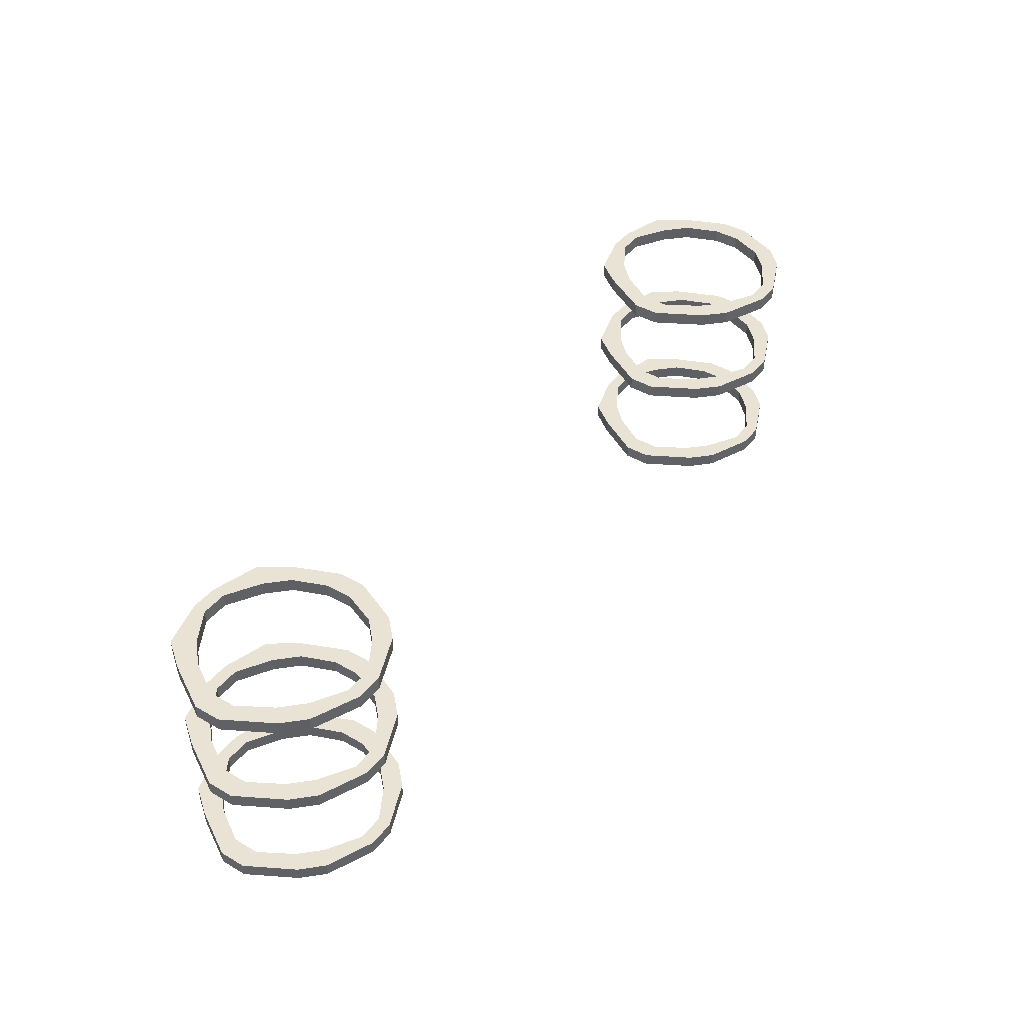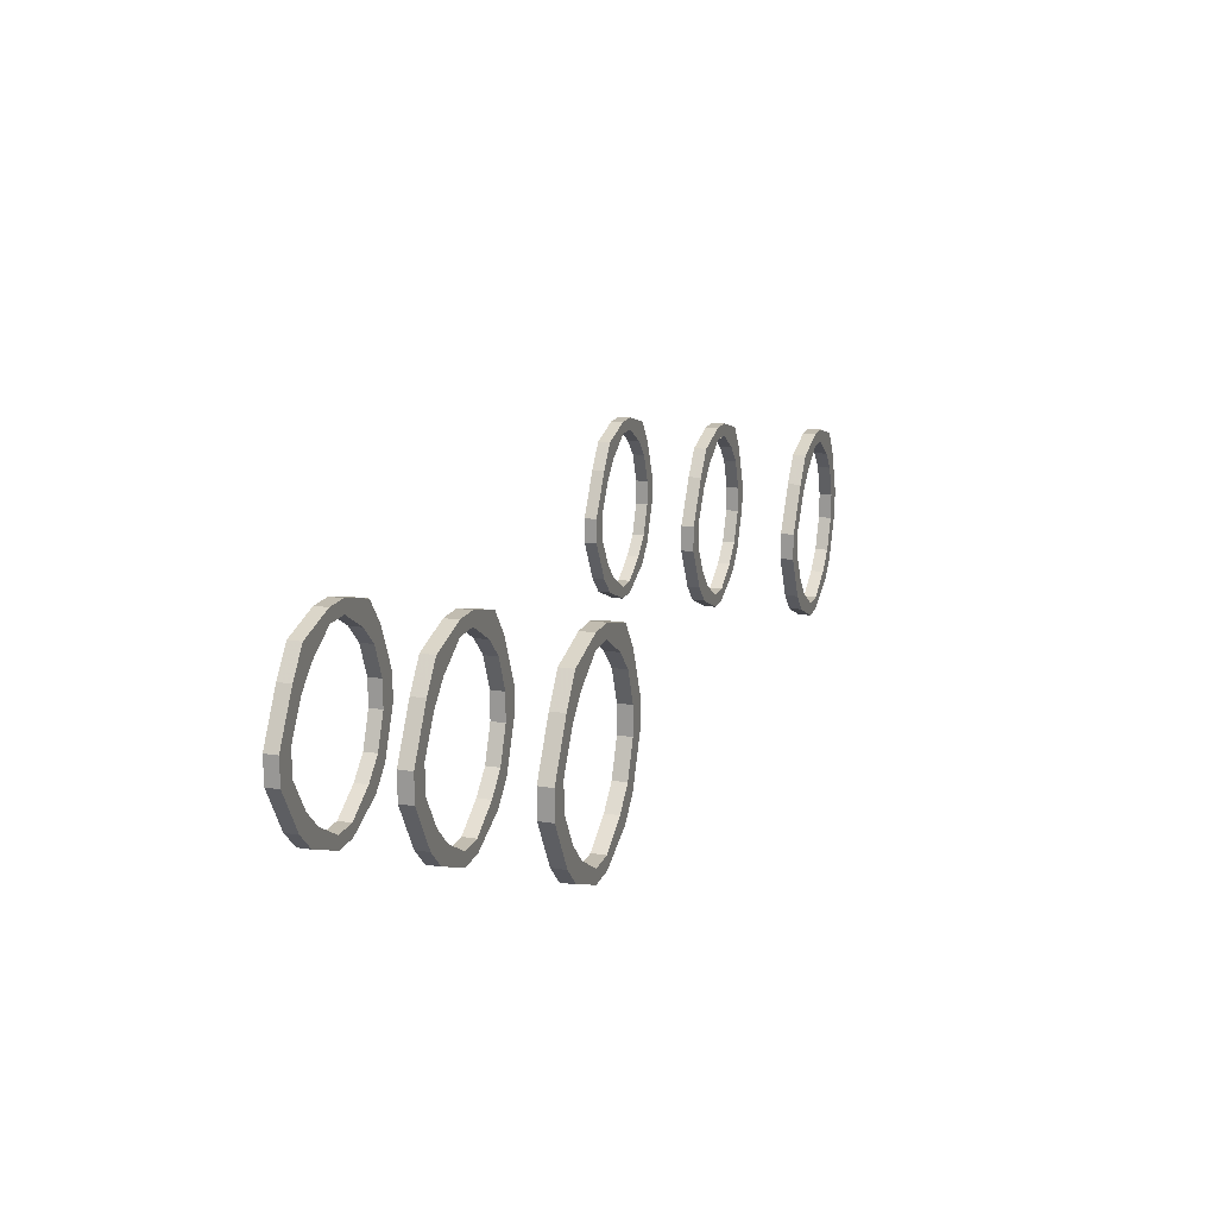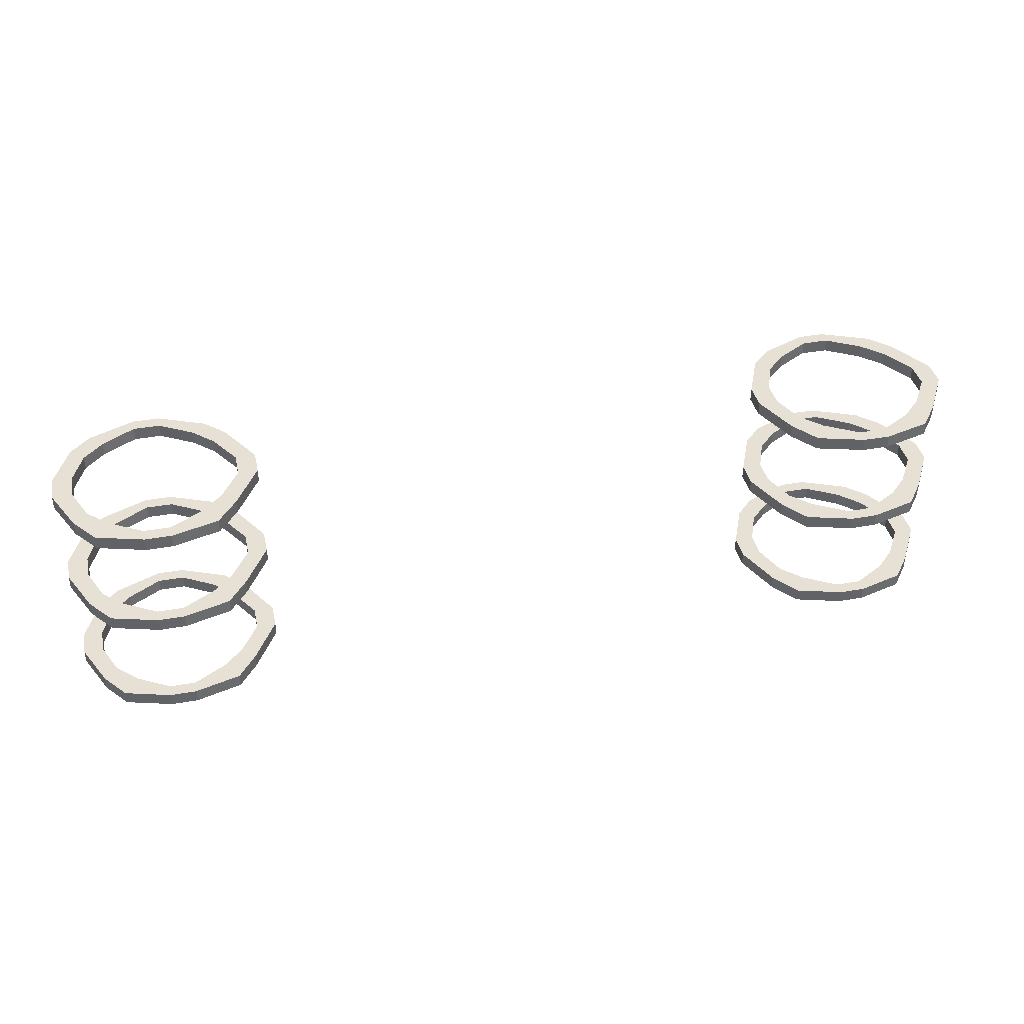
<metadata>
{"format":"obj","ext":"obj","renderer":"f3d","projection":"perspective","resolution":1024,"background":"white","views":[{"elev":42.1,"azim":124.7,"up":"+Y"},{"elev":16.5,"azim":107.8,"up":"+Z"},{"elev":39.0,"azim":-12.6,"up":"+Y"}]}
</metadata>
<code>
o spotanim/108
v 43 -64 -41
v 46 -64 -44
v 48 -64 -42
v 45 -64 -39
v 40 -64 -34
v 40 -62 -34
v 43 -62 -41
v 46 -62 -44
v 53 -64 -47
v 53 -64 -45
v 53 -62 -45
v 48 -62 -42
v 45 -62 -39
v 43 -64 -34
v 40 -64 -30
v 40 -62 -30
v 43 -62 -30
v 43 -62 -34
v 53 -62 -47
v 57 -64 -47
v 57 -64 -45
v 57 -62 -45
v 57 -62 -47
v 62 -64 -22
v 65 -64 -25
v 67 -64 -23
v 64 -64 -19
v 57 -64 -19
v 57 -62 -19
v 62 -62 -22
v 65 -62 -25
v 68 -64 -30
v 71 -64 -30
v 71 -62 -30
v 67 -62 -23
v 64 -62 -19
v 57 -64 -17
v 53 -64 -17
v 53 -64 -19
v 53 -62 -19
v 57 -62 -17
v 68 -62 -30
v 68 -64 -34
v 71 -64 -34
v 71 -62 -34
v 68 -62 -34
v 48 -64 -22
v 46 -64 -19
v 43 -64 -23
v 45 -64 -25
v 45 -62 -25
v 48 -62 -22
v 53 -62 -17
v 46 -62 -19
v 43 -62 -23
v 43 -64 -30
v 64 -64 -44
v 67 -64 -41
v 65 -64 -39
v 62 -64 -42
v 64 -62 -44
v 67 -62 -41
v 65 -62 -39
v 62 -62 -42
v 43 -80 -41
v 46 -80 -44
v 48 -80 -42
v 45 -80 -39
v 40 -80 -34
v 40 -78 -34
v 43 -78 -41
v 46 -78 -44
v 53 -80 -47
v 53 -80 -45
v 53 -78 -45
v 48 -78 -42
v 45 -78 -39
v 43 -80 -34
v 40 -80 -30
v 40 -78 -30
v 43 -78 -30
v 43 -78 -34
v 53 -78 -47
v 57 -80 -47
v 57 -80 -45
v 57 -78 -45
v 57 -78 -47
v 62 -80 -22
v 65 -80 -25
v 67 -80 -23
v 64 -80 -19
v 57 -80 -19
v 57 -78 -19
v 62 -78 -22
v 65 -78 -25
v 68 -80 -30
v 71 -80 -30
v 71 -78 -30
v 67 -78 -23
v 64 -78 -19
v 57 -80 -17
v 53 -80 -17
v 53 -80 -19
v 53 -78 -19
v 57 -78 -17
v 68 -78 -30
v 68 -80 -34
v 71 -80 -34
v 71 -78 -34
v 68 -78 -34
v 48 -80 -22
v 46 -80 -19
v 43 -80 -23
v 45 -80 -25
v 45 -78 -25
v 48 -78 -22
v 53 -78 -17
v 46 -78 -19
v 43 -78 -23
v 43 -80 -30
v 64 -80 -44
v 67 -80 -41
v 65 -80 -39
v 62 -80 -42
v 64 -78 -44
v 67 -78 -41
v 65 -78 -39
v 62 -78 -42
v 43 -48 -41
v 46 -48 -44
v 48 -48 -42
v 45 -48 -39
v 40 -48 -34
v 40 -46 -34
v 43 -46 -41
v 46 -46 -44
v 53 -48 -47
v 53 -48 -45
v 53 -46 -45
v 48 -46 -42
v 45 -46 -39
v 43 -48 -34
v 40 -48 -30
v 40 -46 -30
v 43 -46 -30
v 43 -46 -34
v 53 -46 -47
v 57 -48 -47
v 57 -48 -45
v 57 -46 -45
v 57 -46 -47
v 62 -48 -22
v 65 -48 -25
v 67 -48 -23
v 64 -48 -19
v 57 -48 -19
v 57 -46 -19
v 62 -46 -22
v 65 -46 -25
v 68 -48 -30
v 71 -48 -30
v 71 -46 -30
v 67 -46 -23
v 64 -46 -19
v 57 -48 -17
v 53 -48 -17
v 53 -48 -19
v 53 -46 -19
v 57 -46 -17
v 68 -46 -30
v 68 -48 -34
v 71 -48 -34
v 71 -46 -34
v 68 -46 -34
v 48 -48 -22
v 46 -48 -19
v 43 -48 -23
v 45 -48 -25
v 45 -46 -25
v 48 -46 -22
v 53 -46 -17
v 46 -46 -19
v 43 -46 -23
v 43 -48 -30
v 64 -48 -44
v 67 -48 -41
v 65 -48 -39
v 62 -48 -42
v 64 -46 -44
v 67 -46 -41
v 65 -46 -39
v 62 -46 -42
v -69 -80 -41
v -66 -80 -44
v -64 -80 -42
v -67 -80 -39
v -72 -80 -34
v -72 -78 -34
v -69 -78 -41
v -66 -78 -44
v -59 -80 -47
v -59 -80 -45
v -59 -78 -45
v -64 -78 -42
v -67 -78 -39
v -69 -80 -34
v -72 -80 -30
v -72 -78 -30
v -69 -78 -30
v -69 -78 -34
v -59 -78 -47
v -55 -80 -47
v -55 -80 -45
v -55 -78 -45
v -55 -78 -47
v -50 -80 -22
v -47 -80 -25
v -45 -80 -23
v -48 -80 -19
v -55 -80 -19
v -55 -78 -19
v -50 -78 -22
v -47 -78 -25
v -44 -80 -30
v -41 -80 -30
v -41 -78 -30
v -45 -78 -23
v -48 -78 -19
v -55 -80 -17
v -59 -80 -17
v -59 -80 -19
v -59 -78 -19
v -55 -78 -17
v -44 -78 -30
v -44 -80 -34
v -41 -80 -34
v -41 -78 -34
v -44 -78 -34
v -64 -80 -22
v -66 -80 -19
v -69 -80 -23
v -67 -80 -25
v -67 -78 -25
v -64 -78 -22
v -59 -78 -17
v -66 -78 -19
v -69 -78 -23
v -69 -80 -30
v -48 -80 -44
v -45 -80 -41
v -47 -80 -39
v -50 -80 -42
v -48 -78 -44
v -45 -78 -41
v -47 -78 -39
v -50 -78 -42
v -69 -64 -41
v -66 -64 -44
v -64 -64 -42
v -67 -64 -39
v -72 -64 -34
v -72 -62 -34
v -69 -62 -41
v -66 -62 -44
v -59 -64 -47
v -59 -64 -45
v -59 -62 -45
v -64 -62 -42
v -67 -62 -39
v -69 -64 -34
v -72 -64 -30
v -72 -62 -30
v -69 -62 -30
v -69 -62 -34
v -59 -62 -47
v -55 -64 -47
v -55 -64 -45
v -55 -62 -45
v -55 -62 -47
v -50 -64 -22
v -47 -64 -25
v -45 -64 -23
v -48 -64 -19
v -55 -64 -19
v -55 -62 -19
v -50 -62 -22
v -47 -62 -25
v -44 -64 -30
v -41 -64 -30
v -41 -62 -30
v -45 -62 -23
v -48 -62 -19
v -55 -64 -17
v -59 -64 -17
v -59 -64 -19
v -59 -62 -19
v -55 -62 -17
v -44 -62 -30
v -44 -64 -34
v -41 -64 -34
v -41 -62 -34
v -44 -62 -34
v -64 -64 -22
v -66 -64 -19
v -69 -64 -23
v -67 -64 -25
v -67 -62 -25
v -64 -62 -22
v -59 -62 -17
v -66 -62 -19
v -69 -62 -23
v -69 -64 -30
v -48 -64 -44
v -45 -64 -41
v -47 -64 -39
v -50 -64 -42
v -48 -62 -44
v -45 -62 -41
v -47 -62 -39
v -50 -62 -42
v -69 -48 -41
v -66 -48 -44
v -64 -48 -42
v -67 -48 -39
v -72 -48 -34
v -72 -46 -34
v -69 -46 -41
v -66 -46 -44
v -59 -48 -47
v -59 -48 -45
v -59 -46 -45
v -64 -46 -42
v -67 -46 -39
v -69 -48 -34
v -72 -48 -30
v -72 -46 -30
v -69 -46 -30
v -69 -46 -34
v -59 -46 -47
v -55 -48 -47
v -55 -48 -45
v -55 -46 -45
v -55 -46 -47
v -50 -48 -22
v -47 -48 -25
v -45 -48 -23
v -48 -48 -19
v -55 -48 -19
v -55 -46 -19
v -50 -46 -22
v -47 -46 -25
v -44 -48 -30
v -41 -48 -30
v -41 -46 -30
v -45 -46 -23
v -48 -46 -19
v -55 -48 -17
v -59 -48 -17
v -59 -48 -19
v -59 -46 -19
v -55 -46 -17
v -44 -46 -30
v -44 -48 -34
v -41 -48 -34
v -41 -46 -34
v -44 -46 -34
v -64 -48 -22
v -66 -48 -19
v -69 -48 -23
v -67 -48 -25
v -67 -46 -25
v -64 -46 -22
v -59 -46 -17
v -66 -46 -19
v -69 -46 -23
v -69 -48 -30
v -48 -48 -44
v -45 -48 -41
v -47 -48 -39
v -50 -48 -42
v -48 -46 -44
v -45 -46 -41
v -47 -46 -39
v -50 -46 -42
f 1 2 3
f 1 3 4
f 1 4 5
f 1 5 6
f 1 6 7
f 1 7 2
f 2 7 8
f 2 8 9
f 2 9 10
f 2 10 3
f 3 10 11
f 3 11 12
f 3 12 4
f 4 12 13
f 4 13 14
f 4 14 5
f 5 14 15
f 5 15 16
f 5 16 6
f 6 16 17
f 6 17 18
f 6 18 7
f 7 18 13
f 7 13 8
f 8 13 12
f 8 12 19
f 8 19 9
f 9 19 20
f 9 20 21
f 9 21 10
f 10 21 22
f 10 22 11
f 11 22 23
f 11 23 19
f 11 19 12
f 24 25 26
f 24 26 27
f 24 27 28
f 24 28 29
f 24 29 30
f 24 30 25
f 25 30 31
f 25 31 32
f 25 32 33
f 25 33 26
f 26 33 34
f 26 34 35
f 26 35 27
f 27 35 36
f 27 36 37
f 27 37 28
f 28 37 38
f 28 38 39
f 28 39 40
f 28 40 29
f 29 40 41
f 29 41 30
f 30 41 36
f 30 36 31
f 31 36 35
f 31 35 42
f 31 42 32
f 32 42 43
f 32 43 44
f 32 44 33
f 33 44 45
f 33 45 34
f 34 45 46
f 34 46 42
f 34 42 35
f 47 48 49
f 47 49 50
f 47 50 51
f 47 51 52
f 47 52 39
f 47 39 38
f 47 38 48
f 48 38 53
f 48 53 54
f 48 54 49
f 49 54 55
f 49 55 15
f 49 15 56
f 49 56 50
f 50 56 17
f 50 17 51
f 51 17 16
f 51 16 55
f 51 55 54
f 51 54 52
f 52 54 40
f 52 40 39
f 57 58 59
f 57 59 60
f 57 60 20
f 57 20 23
f 57 23 61
f 57 61 58
f 58 61 62
f 58 62 44
f 58 44 43
f 58 43 59
f 59 43 46
f 59 46 63
f 59 63 60
f 60 63 64
f 60 64 21
f 60 21 20
f 15 14 56
f 56 14 18
f 56 18 17
f 55 16 15
f 19 23 20
f 62 45 44
f 45 62 63
f 45 63 46
f 36 41 37
f 37 41 38
f 38 41 53
f 53 41 40
f 53 40 54
f 64 63 62
f 64 62 61
f 64 61 22
f 64 22 21
f 61 23 22
f 14 13 18
f 43 42 46
f 65 66 67
f 65 67 68
f 65 68 69
f 65 69 70
f 65 70 71
f 65 71 66
f 66 71 72
f 66 72 73
f 66 73 74
f 66 74 67
f 67 74 75
f 67 75 76
f 67 76 68
f 68 76 77
f 68 77 78
f 68 78 69
f 69 78 79
f 69 79 80
f 69 80 70
f 70 80 81
f 70 81 82
f 70 82 71
f 71 82 77
f 71 77 72
f 72 77 76
f 72 76 83
f 72 83 73
f 73 83 84
f 73 84 85
f 73 85 74
f 74 85 86
f 74 86 75
f 75 86 87
f 75 87 83
f 75 83 76
f 88 89 90
f 88 90 91
f 88 91 92
f 88 92 93
f 88 93 94
f 88 94 89
f 89 94 95
f 89 95 96
f 89 96 97
f 89 97 90
f 90 97 98
f 90 98 99
f 90 99 91
f 91 99 100
f 91 100 101
f 91 101 92
f 92 101 102
f 92 102 103
f 92 103 104
f 92 104 93
f 93 104 105
f 93 105 94
f 94 105 100
f 94 100 95
f 95 100 99
f 95 99 106
f 95 106 96
f 96 106 107
f 96 107 108
f 96 108 97
f 97 108 109
f 97 109 98
f 98 109 110
f 98 110 106
f 98 106 99
f 111 112 113
f 111 113 114
f 111 114 115
f 111 115 116
f 111 116 103
f 111 103 102
f 111 102 112
f 112 102 117
f 112 117 118
f 112 118 113
f 113 118 119
f 113 119 79
f 113 79 120
f 113 120 114
f 114 120 81
f 114 81 115
f 115 81 80
f 115 80 119
f 115 119 118
f 115 118 116
f 116 118 104
f 116 104 103
f 121 122 123
f 121 123 124
f 121 124 84
f 121 84 87
f 121 87 125
f 121 125 122
f 122 125 126
f 122 126 108
f 122 108 107
f 122 107 123
f 123 107 110
f 123 110 127
f 123 127 124
f 124 127 128
f 124 128 85
f 124 85 84
f 79 78 120
f 120 78 82
f 120 82 81
f 119 80 79
f 83 87 84
f 126 109 108
f 109 126 127
f 109 127 110
f 100 105 101
f 101 105 102
f 102 105 117
f 117 105 104
f 117 104 118
f 128 127 126
f 128 126 125
f 128 125 86
f 128 86 85
f 125 87 86
f 78 77 82
f 107 106 110
f 129 130 131
f 129 131 132
f 129 132 133
f 129 133 134
f 129 134 135
f 129 135 130
f 130 135 136
f 130 136 137
f 130 137 138
f 130 138 131
f 131 138 139
f 131 139 140
f 131 140 132
f 132 140 141
f 132 141 142
f 132 142 133
f 133 142 143
f 133 143 144
f 133 144 134
f 134 144 145
f 134 145 146
f 134 146 135
f 135 146 141
f 135 141 136
f 136 141 140
f 136 140 147
f 136 147 137
f 137 147 148
f 137 148 149
f 137 149 138
f 138 149 150
f 138 150 139
f 139 150 151
f 139 151 147
f 139 147 140
f 152 153 154
f 152 154 155
f 152 155 156
f 152 156 157
f 152 157 158
f 152 158 153
f 153 158 159
f 153 159 160
f 153 160 161
f 153 161 154
f 154 161 162
f 154 162 163
f 154 163 155
f 155 163 164
f 155 164 165
f 155 165 156
f 156 165 166
f 156 166 167
f 156 167 168
f 156 168 157
f 157 168 169
f 157 169 158
f 158 169 164
f 158 164 159
f 159 164 163
f 159 163 170
f 159 170 160
f 160 170 171
f 160 171 172
f 160 172 161
f 161 172 173
f 161 173 162
f 162 173 174
f 162 174 170
f 162 170 163
f 175 176 177
f 175 177 178
f 175 178 179
f 175 179 180
f 175 180 167
f 175 167 166
f 175 166 176
f 176 166 181
f 176 181 182
f 176 182 177
f 177 182 183
f 177 183 143
f 177 143 184
f 177 184 178
f 178 184 145
f 178 145 179
f 179 145 144
f 179 144 183
f 179 183 182
f 179 182 180
f 180 182 168
f 180 168 167
f 185 186 187
f 185 187 188
f 185 188 148
f 185 148 151
f 185 151 189
f 185 189 186
f 186 189 190
f 186 190 172
f 186 172 171
f 186 171 187
f 187 171 174
f 187 174 191
f 187 191 188
f 188 191 192
f 188 192 149
f 188 149 148
f 143 142 184
f 184 142 146
f 184 146 145
f 183 144 143
f 147 151 148
f 190 173 172
f 173 190 191
f 173 191 174
f 164 169 165
f 165 169 166
f 166 169 181
f 181 169 168
f 181 168 182
f 192 191 190
f 192 190 189
f 192 189 150
f 192 150 149
f 189 151 150
f 142 141 146
f 171 170 174
f 193 194 195
f 193 195 196
f 193 196 197
f 193 197 198
f 193 198 199
f 193 199 194
f 194 199 200
f 194 200 201
f 194 201 202
f 194 202 195
f 195 202 203
f 195 203 204
f 195 204 196
f 196 204 205
f 196 205 206
f 196 206 197
f 197 206 207
f 197 207 208
f 197 208 198
f 198 208 209
f 198 209 210
f 198 210 199
f 199 210 205
f 199 205 200
f 200 205 204
f 200 204 211
f 200 211 201
f 201 211 212
f 201 212 213
f 201 213 202
f 202 213 214
f 202 214 203
f 203 214 215
f 203 215 211
f 203 211 204
f 216 217 218
f 216 218 219
f 216 219 220
f 216 220 221
f 216 221 222
f 216 222 217
f 217 222 223
f 217 223 224
f 217 224 225
f 217 225 218
f 218 225 226
f 218 226 227
f 218 227 219
f 219 227 228
f 219 228 229
f 219 229 220
f 220 229 230
f 220 230 231
f 220 231 232
f 220 232 221
f 221 232 233
f 221 233 222
f 222 233 228
f 222 228 223
f 223 228 227
f 223 227 234
f 223 234 224
f 224 234 235
f 224 235 236
f 224 236 225
f 225 236 237
f 225 237 226
f 226 237 238
f 226 238 234
f 226 234 227
f 239 240 241
f 239 241 242
f 239 242 243
f 239 243 244
f 239 244 231
f 239 231 230
f 239 230 240
f 240 230 245
f 240 245 246
f 240 246 241
f 241 246 247
f 241 247 207
f 241 207 248
f 241 248 242
f 242 248 209
f 242 209 243
f 243 209 208
f 243 208 247
f 243 247 246
f 243 246 244
f 244 246 232
f 244 232 231
f 249 250 251
f 249 251 252
f 249 252 212
f 249 212 215
f 249 215 253
f 249 253 250
f 250 253 254
f 250 254 236
f 250 236 235
f 250 235 251
f 251 235 238
f 251 238 255
f 251 255 252
f 252 255 256
f 252 256 213
f 252 213 212
f 207 206 248
f 248 206 210
f 248 210 209
f 247 208 207
f 211 215 212
f 254 237 236
f 237 254 255
f 237 255 238
f 228 233 229
f 229 233 230
f 230 233 245
f 245 233 232
f 245 232 246
f 256 255 254
f 256 254 253
f 256 253 214
f 256 214 213
f 253 215 214
f 206 205 210
f 235 234 238
f 257 258 259
f 257 259 260
f 257 260 261
f 257 261 262
f 257 262 263
f 257 263 258
f 258 263 264
f 258 264 265
f 258 265 266
f 258 266 259
f 259 266 267
f 259 267 268
f 259 268 260
f 260 268 269
f 260 269 270
f 260 270 261
f 261 270 271
f 261 271 272
f 261 272 262
f 262 272 273
f 262 273 274
f 262 274 263
f 263 274 269
f 263 269 264
f 264 269 268
f 264 268 275
f 264 275 265
f 265 275 276
f 265 276 277
f 265 277 266
f 266 277 278
f 266 278 267
f 267 278 279
f 267 279 275
f 267 275 268
f 280 281 282
f 280 282 283
f 280 283 284
f 280 284 285
f 280 285 286
f 280 286 281
f 281 286 287
f 281 287 288
f 281 288 289
f 281 289 282
f 282 289 290
f 282 290 291
f 282 291 283
f 283 291 292
f 283 292 293
f 283 293 284
f 284 293 294
f 284 294 295
f 284 295 296
f 284 296 285
f 285 296 297
f 285 297 286
f 286 297 292
f 286 292 287
f 287 292 291
f 287 291 298
f 287 298 288
f 288 298 299
f 288 299 300
f 288 300 289
f 289 300 301
f 289 301 290
f 290 301 302
f 290 302 298
f 290 298 291
f 303 304 305
f 303 305 306
f 303 306 307
f 303 307 308
f 303 308 295
f 303 295 294
f 303 294 304
f 304 294 309
f 304 309 310
f 304 310 305
f 305 310 311
f 305 311 271
f 305 271 312
f 305 312 306
f 306 312 273
f 306 273 307
f 307 273 272
f 307 272 311
f 307 311 310
f 307 310 308
f 308 310 296
f 308 296 295
f 313 314 315
f 313 315 316
f 313 316 276
f 313 276 279
f 313 279 317
f 313 317 314
f 314 317 318
f 314 318 300
f 314 300 299
f 314 299 315
f 315 299 302
f 315 302 319
f 315 319 316
f 316 319 320
f 316 320 277
f 316 277 276
f 271 270 312
f 312 270 274
f 312 274 273
f 311 272 271
f 275 279 276
f 318 301 300
f 301 318 319
f 301 319 302
f 292 297 293
f 293 297 294
f 294 297 309
f 309 297 296
f 309 296 310
f 320 319 318
f 320 318 317
f 320 317 278
f 320 278 277
f 317 279 278
f 270 269 274
f 299 298 302
f 321 322 323
f 321 323 324
f 321 324 325
f 321 325 326
f 321 326 327
f 321 327 322
f 322 327 328
f 322 328 329
f 322 329 330
f 322 330 323
f 323 330 331
f 323 331 332
f 323 332 324
f 324 332 333
f 324 333 334
f 324 334 325
f 325 334 335
f 325 335 336
f 325 336 326
f 326 336 337
f 326 337 338
f 326 338 327
f 327 338 333
f 327 333 328
f 328 333 332
f 328 332 339
f 328 339 329
f 329 339 340
f 329 340 341
f 329 341 330
f 330 341 342
f 330 342 331
f 331 342 343
f 331 343 339
f 331 339 332
f 344 345 346
f 344 346 347
f 344 347 348
f 344 348 349
f 344 349 350
f 344 350 345
f 345 350 351
f 345 351 352
f 345 352 353
f 345 353 346
f 346 353 354
f 346 354 355
f 346 355 347
f 347 355 356
f 347 356 357
f 347 357 348
f 348 357 358
f 348 358 359
f 348 359 360
f 348 360 349
f 349 360 361
f 349 361 350
f 350 361 356
f 350 356 351
f 351 356 355
f 351 355 362
f 351 362 352
f 352 362 363
f 352 363 364
f 352 364 353
f 353 364 365
f 353 365 354
f 354 365 366
f 354 366 362
f 354 362 355
f 367 368 369
f 367 369 370
f 367 370 371
f 367 371 372
f 367 372 359
f 367 359 358
f 367 358 368
f 368 358 373
f 368 373 374
f 368 374 369
f 369 374 375
f 369 375 335
f 369 335 376
f 369 376 370
f 370 376 337
f 370 337 371
f 371 337 336
f 371 336 375
f 371 375 374
f 371 374 372
f 372 374 360
f 372 360 359
f 377 378 379
f 377 379 380
f 377 380 340
f 377 340 343
f 377 343 381
f 377 381 378
f 378 381 382
f 378 382 364
f 378 364 363
f 378 363 379
f 379 363 366
f 379 366 383
f 379 383 380
f 380 383 384
f 380 384 341
f 380 341 340
f 335 334 376
f 376 334 338
f 376 338 337
f 375 336 335
f 339 343 340
f 382 365 364
f 365 382 383
f 365 383 366
f 356 361 357
f 357 361 358
f 358 361 373
f 373 361 360
f 373 360 374
f 384 383 382
f 384 382 381
f 384 381 342
f 384 342 341
f 381 343 342
f 334 333 338
f 363 362 366

</code>
